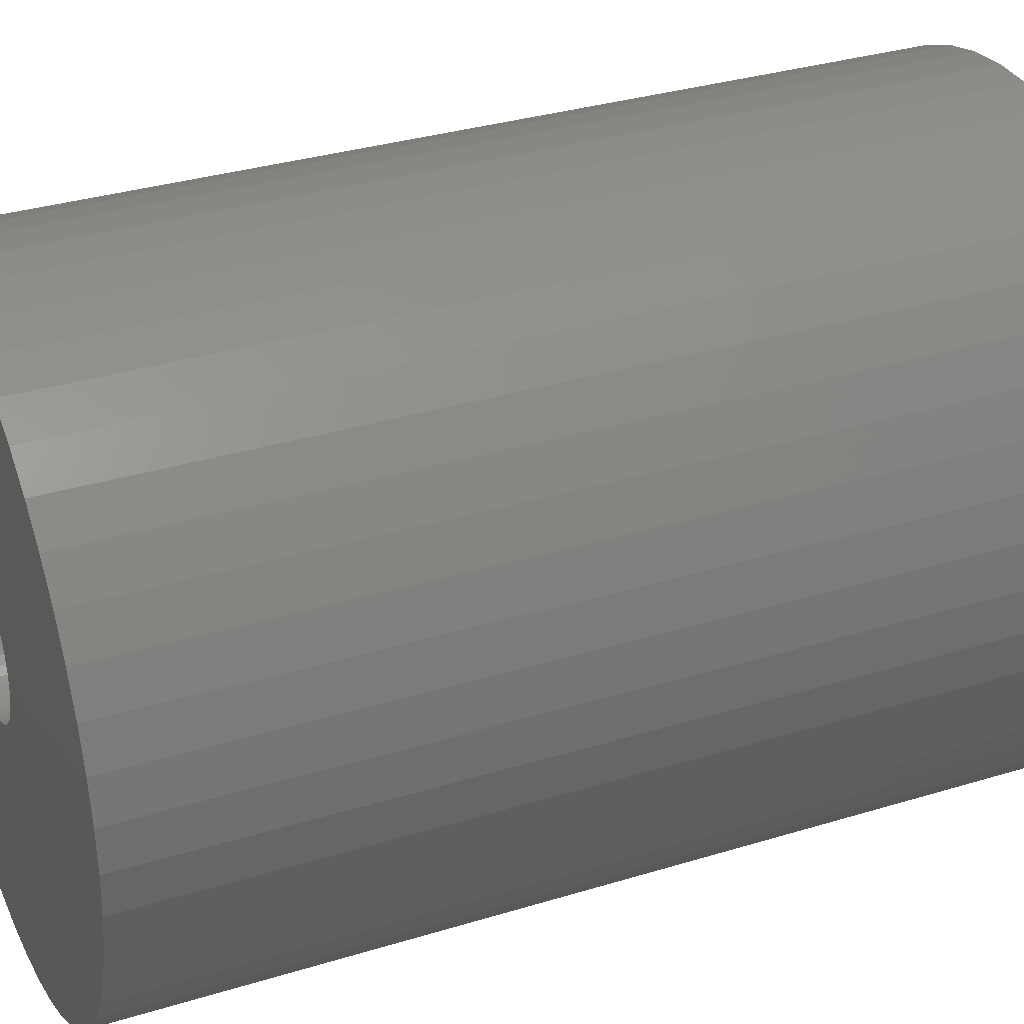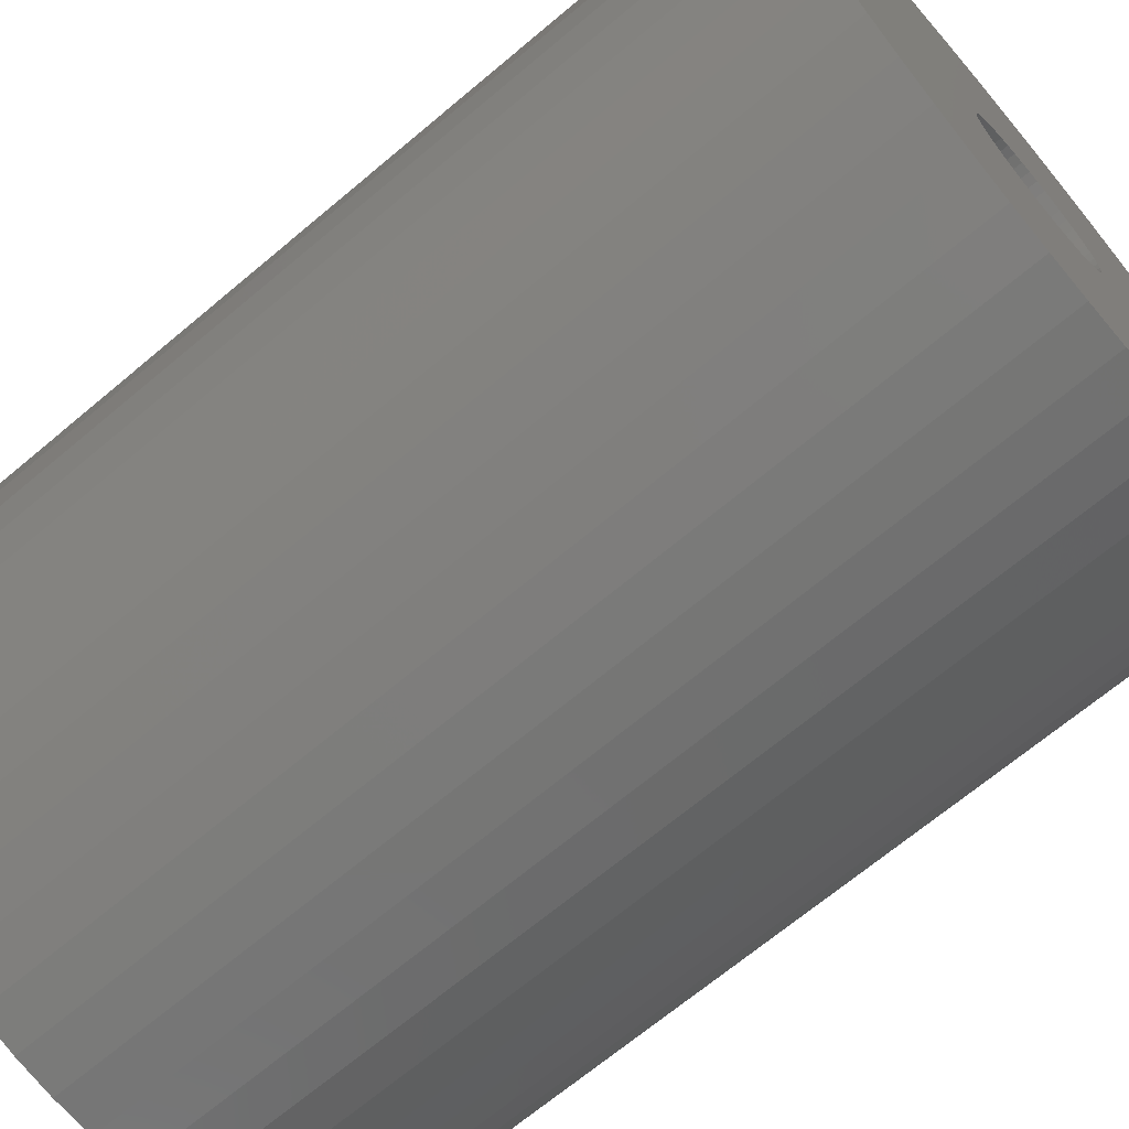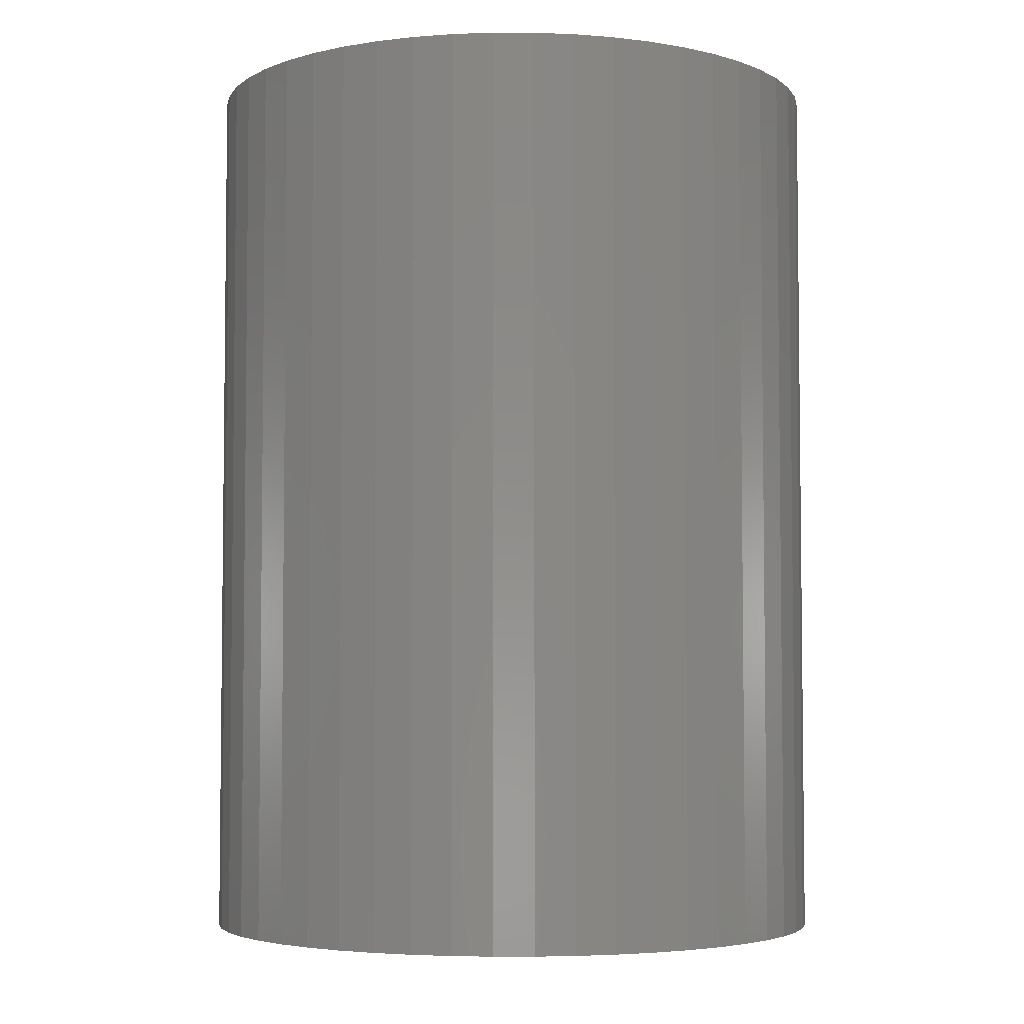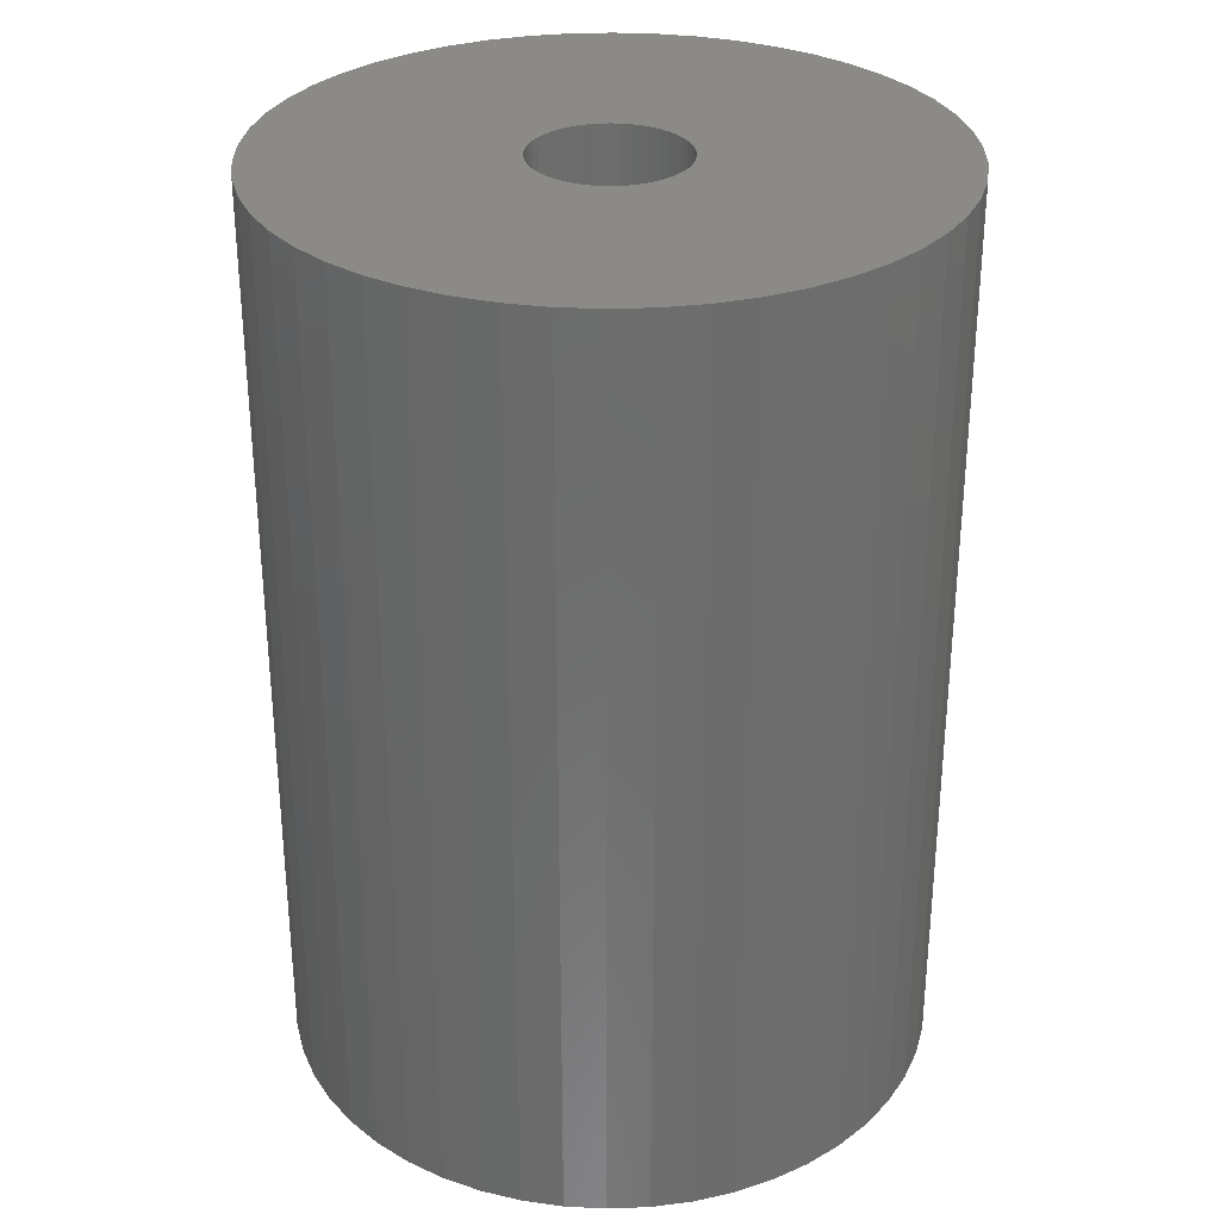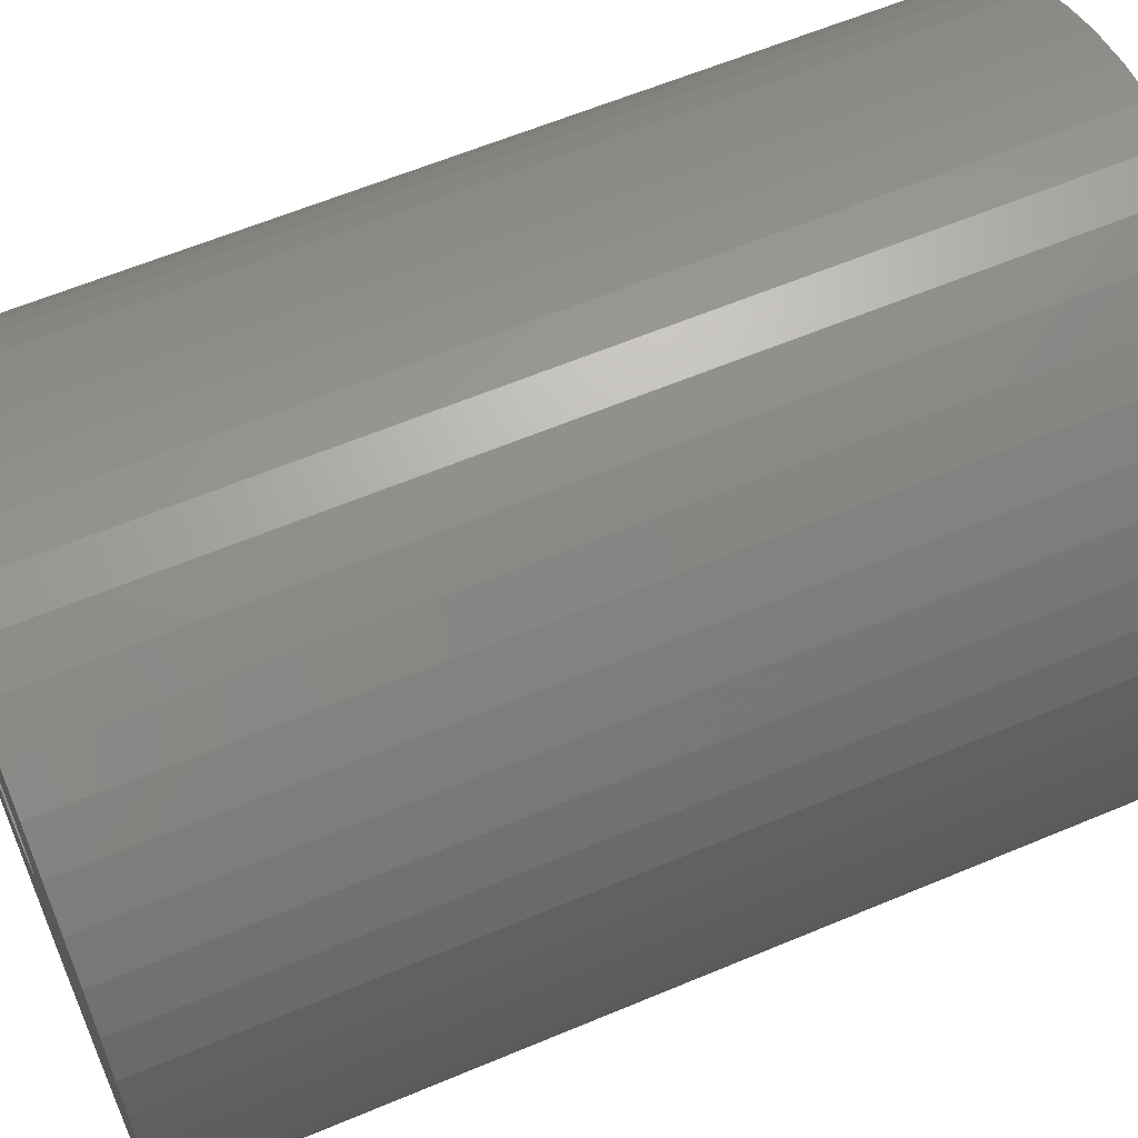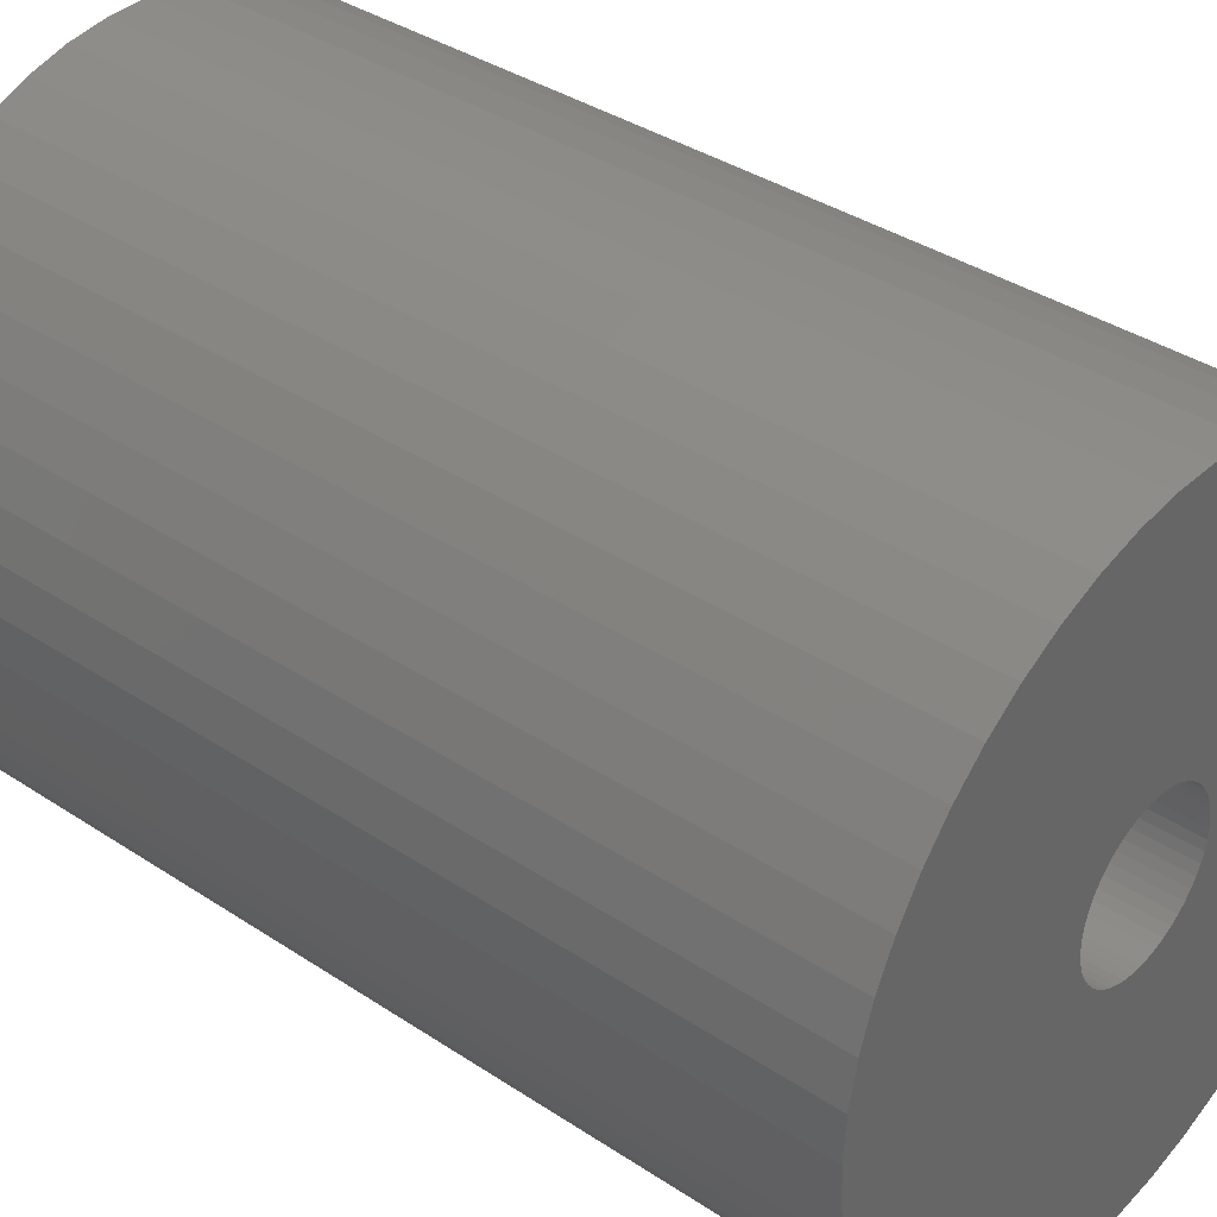
<metadata>
{"format":"stl","ext":"stl","renderer":"f3d","projection":"perspective","resolution":1024,"background":"white","views":[{"elev":32.9,"azim":-113.0,"up":"+Y"},{"elev":-68.4,"azim":-49.9,"up":"+Y"},{"elev":-4.3,"azim":107.7,"up":"+Z"},{"elev":30.7,"azim":-82.3,"up":"+Z"},{"elev":60.6,"azim":-113.3,"up":"+Y"},{"elev":37.3,"azim":-49.6,"up":"+Y"}]}
</metadata>
<code>
# stl→obj: 200 verts, 400 faces
v 19.5 0 27.5
v 19.35 2.444 -27.5
v 19.35 2.444 27.5
v 19.5 0 -27.5
v -19.5 0 -27.5
v -19.35 2.444 27.5
v -19.35 2.444 -27.5
v -19.5 0 27.5
v 1.224 19.46 -27.5
v -1.224 19.46 27.5
v 1.224 19.46 27.5
v -1.224 19.46 -27.5
v -1.224 -19.46 -27.5
v 1.224 -19.46 27.5
v -1.224 -19.46 27.5
v 1.224 -19.46 -27.5
v 14.21 13.35 -27.5
v 12.43 15.03 27.5
v 14.21 13.35 27.5
v 12.43 15.03 -27.5
v -12.43 15.03 -27.5
v -14.21 13.35 27.5
v -12.43 15.03 27.5
v -14.21 13.35 -27.5
v -6.026 18.55 -27.5
v -8.303 17.64 27.5
v -6.026 18.55 27.5
v -8.303 17.64 -27.5
v 17.09 -9.394 27.5
v 18.13 -7.178 -27.5
v 18.13 -7.178 27.5
v 17.09 -9.394 -27.5
v 18.13 7.178 27.5
v 17.09 9.394 -27.5
v 17.09 9.394 27.5
v 18.13 7.178 -27.5
v 15.78 11.46 -27.5
v 15.78 11.46 27.5
v 8.303 17.64 -27.5
v 6.026 18.55 27.5
v 8.303 17.64 27.5
v 6.026 18.55 -27.5
v 10.45 16.46 -27.5
v 10.45 16.46 27.5
v -18.13 7.178 -27.5
v -17.09 9.394 27.5
v -17.09 9.394 -27.5
v -18.13 7.178 27.5
v -15.78 11.46 -27.5
v -15.78 11.46 27.5
v -18.89 4.849 -27.5
v -18.89 4.849 27.5
v -3.654 19.15 -27.5
v -3.654 19.15 27.5
v 3.654 -19.15 27.5
v 3.654 -19.15 -27.5
v 18.89 4.849 27.5
v 18.89 4.849 -27.5
v 3.654 19.15 27.5
v 3.654 19.15 -27.5
v 4.5 0 27.5
v 4.465 0.564 27.5
v 19.35 -2.444 27.5
v 4.359 1.119 27.5
v 4.465 -0.564 27.5
v 4.184 1.657 27.5
v 18.89 -4.849 27.5
v 3.943 2.168 27.5
v 4.359 -1.119 27.5
v 3.641 2.645 27.5
v 3.28 3.08 27.5
v 4.184 -1.657 27.5
v 2.868 3.467 27.5
v 2.411 3.799 27.5
v 3.943 -2.168 27.5
v 1.916 4.072 27.5
v 15.78 -11.46 27.5
v 3.641 -2.645 27.5
v 1.391 4.28 27.5
v 0.8432 4.42 27.5
v 0.2826 4.491 27.5
v -0.2826 4.491 27.5
v -0.8432 4.42 27.5
v -1.391 4.28 27.5
v -1.916 4.072 27.5
v -2.411 3.799 27.5
v -10.45 16.46 27.5
v -2.868 3.467 27.5
v -3.28 3.08 27.5
v -3.641 2.645 27.5
v 14.21 -13.35 27.5
v 3.28 -3.08 27.5
v 12.43 -15.03 27.5
v 2.868 -3.467 27.5
v 10.45 -16.46 27.5
v 2.411 -3.799 27.5
v 8.303 -17.64 27.5
v 1.916 -4.072 27.5
v 6.026 -18.55 27.5
v 1.391 -4.28 27.5
v 0.8432 -4.42 27.5
v 0.2826 -4.491 27.5
v -0.2826 -4.491 27.5
v -0.8432 -4.42 27.5
v -3.654 -19.15 27.5
v -1.391 -4.28 27.5
v -6.026 -18.55 27.5
v -1.916 -4.072 27.5
v -8.303 -17.64 27.5
v -2.411 -3.799 27.5
v -10.45 -16.46 27.5
v -2.868 -3.467 27.5
v -12.43 -15.03 27.5
v -3.28 -3.08 27.5
v -14.21 -13.35 27.5
v -3.641 -2.645 27.5
v -15.78 -11.46 27.5
v -3.943 -2.168 27.5
v -17.09 -9.394 27.5
v -4.184 -1.657 27.5
v -18.13 -7.178 27.5
v -4.359 -1.119 27.5
v -18.89 -4.849 27.5
v -4.465 -0.564 27.5
v -19.35 -2.444 27.5
v -4.5 0 27.5
v -3.943 2.168 27.5
v -4.184 1.657 27.5
v -4.359 1.119 27.5
v -4.465 0.564 27.5
v -10.45 16.46 -27.5
v 19.35 -2.444 -27.5
v 15.78 -11.46 -27.5
v 14.21 -13.35 -27.5
v 18.89 -4.849 -27.5
v -17.09 -9.394 -27.5
v -18.13 -7.178 -27.5
v 4.5 0 -27.5
v 4.465 -0.564 -27.5
v 4.359 -1.119 -27.5
v 4.465 0.564 -27.5
v 4.184 -1.657 -27.5
v 3.943 -2.168 -27.5
v 4.359 1.119 -27.5
v 3.641 -2.645 -27.5
v 3.28 -3.08 -27.5
v 12.43 -15.03 -27.5
v 4.184 1.657 -27.5
v 2.868 -3.467 -27.5
v 10.45 -16.46 -27.5
v 2.411 -3.799 -27.5
v 8.303 -17.64 -27.5
v 3.943 2.168 -27.5
v 1.916 -4.072 -27.5
v 6.026 -18.55 -27.5
v 3.641 2.645 -27.5
v 1.391 -4.28 -27.5
v 0.8432 -4.42 -27.5
v 0.2826 -4.491 -27.5
v -0.2826 -4.491 -27.5
v -0.8432 -4.42 -27.5
v -3.654 -19.15 -27.5
v -1.391 -4.28 -27.5
v -6.026 -18.55 -27.5
v -1.916 -4.072 -27.5
v -8.303 -17.64 -27.5
v -2.411 -3.799 -27.5
v -10.45 -16.46 -27.5
v -2.868 -3.467 -27.5
v -12.43 -15.03 -27.5
v -3.28 -3.08 -27.5
v -14.21 -13.35 -27.5
v -3.641 -2.645 -27.5
v -15.78 -11.46 -27.5
v 3.28 3.08 -27.5
v 2.868 3.467 -27.5
v 2.411 3.799 -27.5
v 1.916 4.072 -27.5
v 1.391 4.28 -27.5
v 0.8432 4.42 -27.5
v 0.2826 4.491 -27.5
v -0.2826 4.491 -27.5
v -0.8432 4.42 -27.5
v -1.391 4.28 -27.5
v -1.916 4.072 -27.5
v -2.411 3.799 -27.5
v -2.868 3.467 -27.5
v -3.28 3.08 -27.5
v -3.641 2.645 -27.5
v -3.943 2.168 -27.5
v -4.184 1.657 -27.5
v -4.359 1.119 -27.5
v -4.465 0.564 -27.5
v -4.5 0 -27.5
v -3.943 -2.168 -27.5
v -4.184 -1.657 -27.5
v -4.359 -1.119 -27.5
v -18.89 -4.849 -27.5
v -4.465 -0.564 -27.5
v -19.35 -2.444 -27.5
f 1 2 3
f 2 1 4
f 5 6 7
f 6 5 8
f 9 10 11
f 10 9 12
f 13 14 15
f 14 13 16
f 17 18 19
f 18 17 20
f 21 22 23
f 22 21 24
f 25 26 27
f 26 25 28
f 29 30 31
f 30 29 32
f 33 34 35
f 34 33 36
f 35 37 38
f 37 35 34
f 39 40 41
f 40 39 42
f 43 41 44
f 41 43 39
f 45 46 47
f 46 45 48
f 49 22 24
f 22 49 50
f 51 48 45
f 48 51 52
f 53 27 54
f 27 53 25
f 16 55 14
f 55 16 56
f 57 36 33
f 36 57 58
f 3 58 57
f 58 3 2
f 38 17 19
f 17 38 37
f 42 59 40
f 59 42 60
f 60 11 59
f 11 60 9
f 20 44 18
f 44 20 43
f 47 50 49
f 50 47 46
f 7 52 51
f 52 7 6
f 61 1 3
f 62 3 57
f 1 61 63
f 64 57 33
f 65 63 61
f 66 33 35
f 63 65 67
f 68 35 38
f 69 67 65
f 70 38 19
f 67 69 31
f 71 19 18
f 72 31 69
f 73 18 44
f 31 72 29
f 74 44 41
f 75 29 72
f 76 41 40
f 29 75 77
f 78 77 75
f 3 62 61
f 57 64 62
f 33 66 64
f 35 68 66
f 79 40 59
f 38 70 68
f 19 71 70
f 18 73 71
f 44 74 73
f 41 76 74
f 40 79 76
f 80 59 11
f 59 80 79
f 11 81 80
f 11 82 81
f 10 82 11
f 82 10 83
f 54 83 10
f 83 54 84
f 27 84 54
f 84 27 85
f 26 85 27
f 85 26 86
f 87 86 26
f 86 87 88
f 23 88 87
f 88 23 89
f 22 89 23
f 89 22 90
f 50 90 22
f 77 78 91
f 92 91 78
f 91 92 93
f 94 93 92
f 93 94 95
f 96 95 94
f 95 96 97
f 98 97 96
f 97 98 99
f 100 99 98
f 99 100 55
f 101 55 100
f 55 101 14
f 102 14 101
f 103 14 102
f 15 103 104
f 103 15 14
f 105 104 106
f 107 106 108
f 109 108 110
f 111 110 112
f 113 112 114
f 115 114 116
f 104 105 15
f 117 116 118
f 119 118 120
f 121 120 122
f 123 122 124
f 125 124 126
f 90 50 127
f 106 107 105
f 46 127 50
f 108 109 107
f 127 46 128
f 110 111 109
f 48 128 46
f 112 113 111
f 128 48 129
f 114 115 113
f 52 129 48
f 116 117 115
f 129 52 130
f 118 119 117
f 6 130 52
f 120 121 119
f 130 6 126
f 122 123 121
f 8 126 6
f 124 125 123
f 126 8 125
f 28 87 26
f 87 28 131
f 131 23 87
f 23 131 21
f 12 54 10
f 54 12 53
f 63 4 1
f 4 63 132
f 91 133 77
f 133 91 134
f 31 135 67
f 135 31 30
f 67 132 63
f 132 67 135
f 136 121 137
f 121 136 119
f 138 4 132
f 139 132 135
f 4 138 2
f 140 135 30
f 141 2 138
f 142 30 32
f 2 141 58
f 143 32 133
f 144 58 141
f 145 133 134
f 58 144 36
f 146 134 147
f 148 36 144
f 149 147 150
f 36 148 34
f 151 150 152
f 153 34 148
f 154 152 155
f 34 153 37
f 156 37 153
f 132 139 138
f 135 140 139
f 30 142 140
f 32 143 142
f 157 155 56
f 133 145 143
f 134 146 145
f 147 149 146
f 150 151 149
f 152 154 151
f 155 157 154
f 158 56 16
f 56 158 157
f 16 159 158
f 16 160 159
f 13 160 16
f 160 13 161
f 162 161 13
f 161 162 163
f 164 163 162
f 163 164 165
f 166 165 164
f 165 166 167
f 168 167 166
f 167 168 169
f 170 169 168
f 169 170 171
f 172 171 170
f 171 172 173
f 174 173 172
f 37 156 17
f 175 17 156
f 17 175 20
f 176 20 175
f 20 176 43
f 177 43 176
f 43 177 39
f 178 39 177
f 39 178 42
f 179 42 178
f 42 179 60
f 180 60 179
f 60 180 9
f 181 9 180
f 182 9 181
f 12 182 183
f 182 12 9
f 53 183 184
f 25 184 185
f 28 185 186
f 131 186 187
f 21 187 188
f 24 188 189
f 183 53 12
f 49 189 190
f 47 190 191
f 45 191 192
f 51 192 193
f 7 193 194
f 173 174 195
f 184 25 53
f 136 195 174
f 185 28 25
f 195 136 196
f 186 131 28
f 137 196 136
f 187 21 131
f 196 137 197
f 188 24 21
f 198 197 137
f 189 49 24
f 197 198 199
f 190 47 49
f 200 199 198
f 191 45 47
f 199 200 194
f 192 51 45
f 5 194 200
f 193 7 51
f 194 5 7
f 152 95 97
f 95 152 150
f 147 91 93
f 91 147 134
f 77 32 29
f 32 77 133
f 137 123 198
f 123 137 121
f 155 97 99
f 97 155 152
f 56 99 55
f 99 56 155
f 162 15 105
f 15 162 13
f 166 107 109
f 107 166 164
f 164 105 107
f 105 164 162
f 172 117 174
f 117 172 115
f 172 113 115
f 113 172 170
f 198 125 200
f 125 198 123
f 200 8 5
f 8 200 125
f 150 93 95
f 93 150 147
f 174 119 136
f 119 174 117
f 168 109 111
f 109 168 166
f 170 111 113
f 111 170 168
f 138 62 141
f 62 138 61
f 126 193 130
f 193 126 194
f 182 81 82
f 81 182 181
f 159 103 102
f 103 159 160
f 146 78 145
f 78 146 92
f 176 71 73
f 71 176 175
f 188 88 89
f 88 188 187
f 185 84 85
f 84 185 184
f 148 68 153
f 68 148 66
f 141 64 144
f 64 141 62
f 179 76 79
f 76 179 178
f 180 79 80
f 79 180 179
f 177 73 74
f 73 177 176
f 128 190 127
f 190 128 191
f 127 189 90
f 189 127 190
f 129 191 128
f 191 129 192
f 186 85 86
f 85 186 185
f 184 83 84
f 83 184 183
f 154 100 98
f 100 154 157
f 144 66 148
f 66 144 64
f 156 71 175
f 71 156 70
f 153 70 156
f 70 153 68
f 181 80 81
f 80 181 180
f 178 74 76
f 74 178 177
f 130 192 129
f 192 130 193
f 187 86 88
f 86 187 186
f 183 82 83
f 82 183 182
f 139 61 138
f 61 139 65
f 145 75 143
f 75 145 78
f 140 65 139
f 65 140 69
f 163 108 106
f 108 163 165
f 116 195 118
f 195 116 173
f 118 196 120
f 196 118 195
f 146 94 92
f 94 146 149
f 151 98 96
f 98 151 154
f 90 188 89
f 188 90 189
f 142 69 140
f 69 142 72
f 143 72 142
f 72 143 75
f 161 106 104
f 106 161 163
f 120 197 122
f 197 120 196
f 124 194 126
f 194 124 199
f 149 96 94
f 96 149 151
f 160 104 103
f 104 160 161
f 165 110 108
f 110 165 167
f 114 173 116
f 173 114 171
f 122 199 124
f 199 122 197
f 157 101 100
f 101 157 158
f 158 102 101
f 102 158 159
f 169 114 112
f 114 169 171
f 167 112 110
f 112 167 169

</code>
